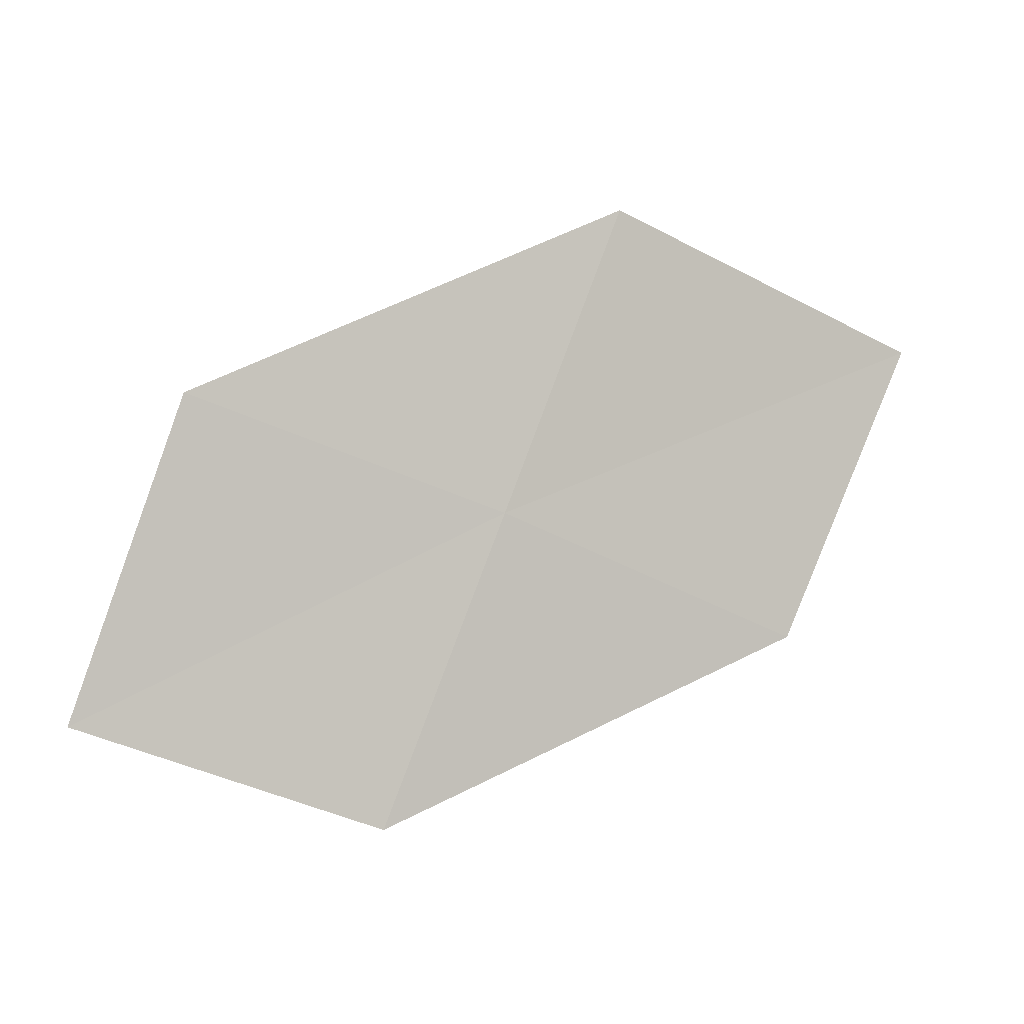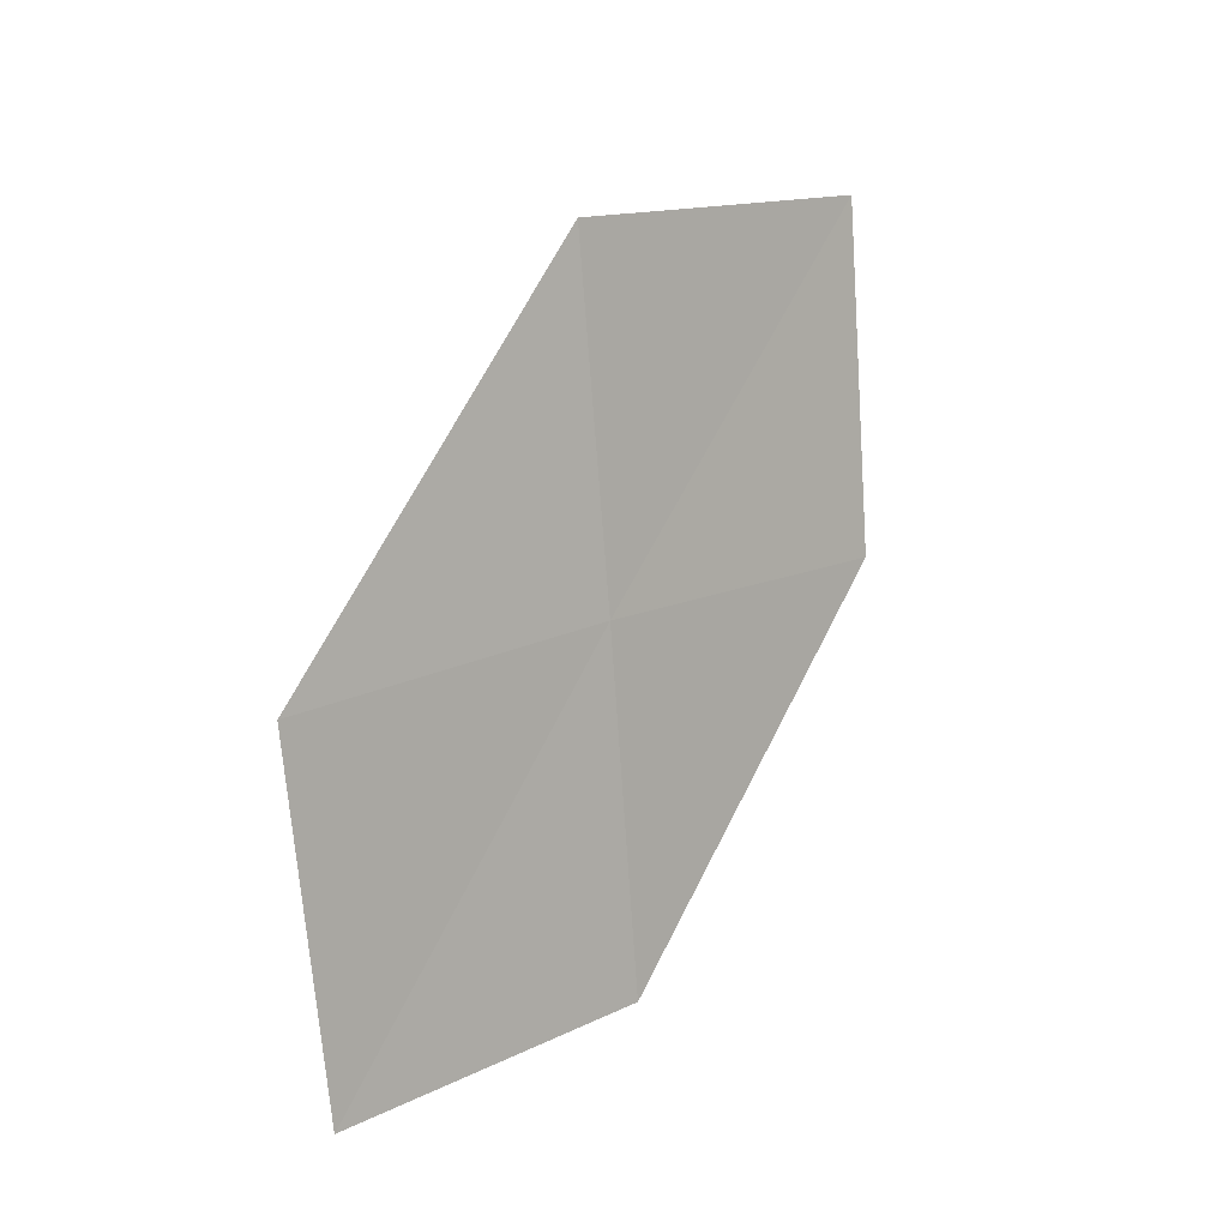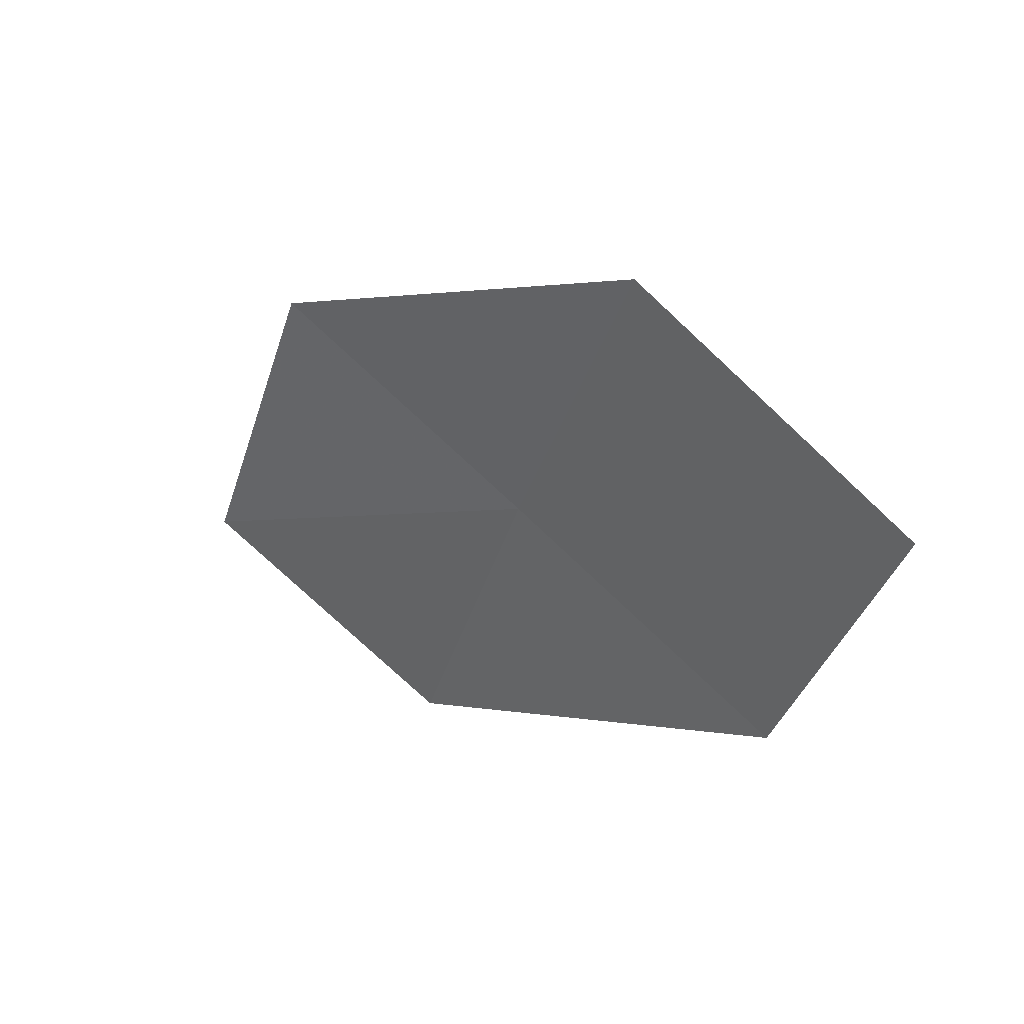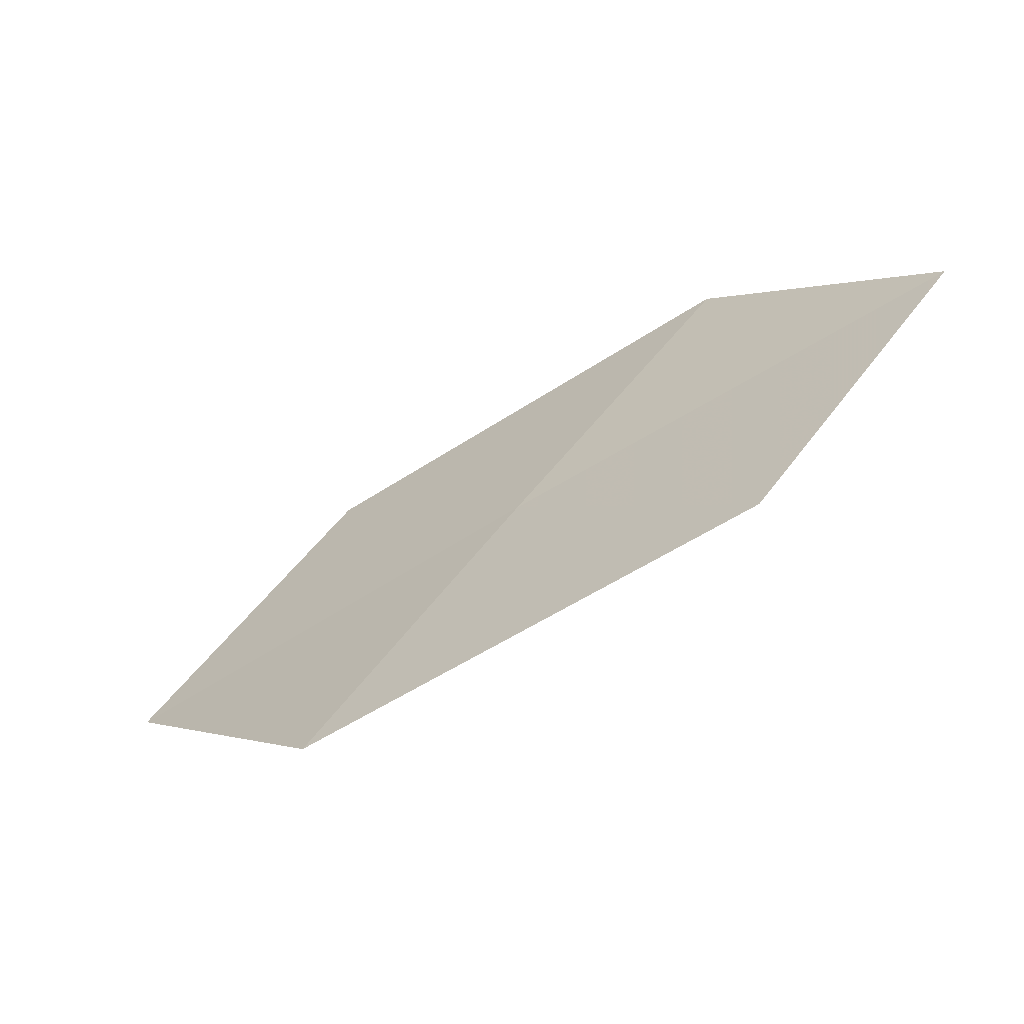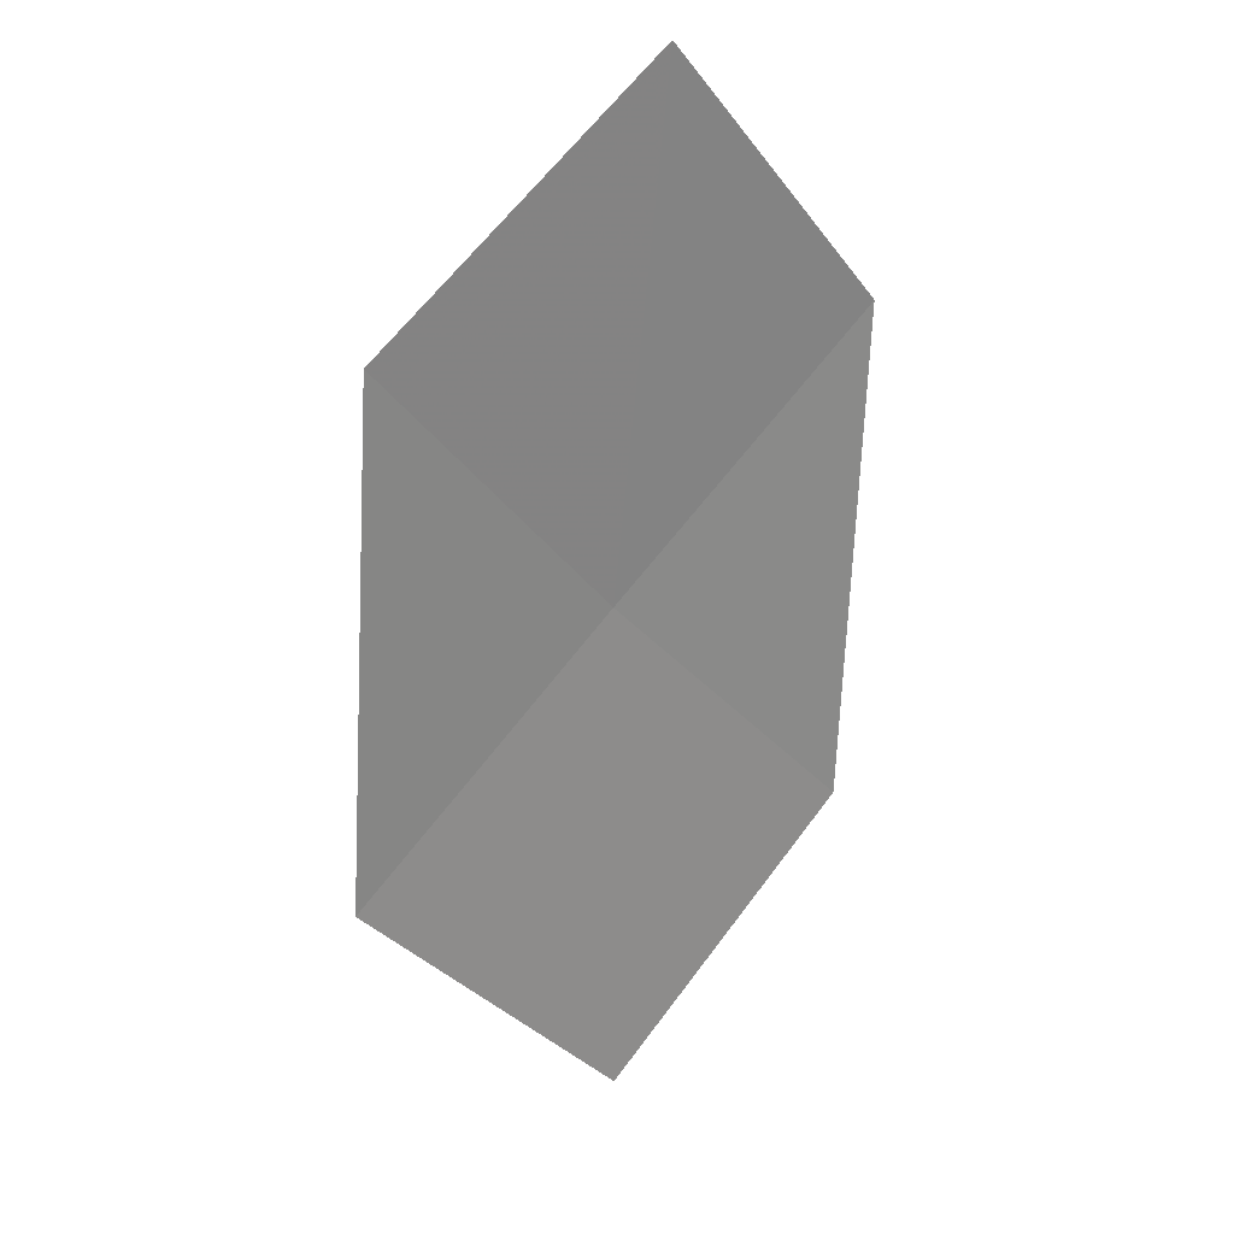
<metadata>
{"format":"obj","ext":"obj","renderer":"f3d","projection":"perspective","resolution":1024,"background":"white","views":[{"elev":35.3,"azim":2.2,"up":"+Y"},{"elev":57.0,"azim":-33.0,"up":"+Y"},{"elev":-11.4,"azim":-105.7,"up":"+Y"},{"elev":3.4,"azim":-153.5,"up":"+Z"},{"elev":-34.1,"azim":-82.7,"up":"+Z"}]}
</metadata>
<code>
v 7.614 16 27.59
v 8.998 16.17 26.8
v 8.594 15.45 27.53
v 7.975 16.75 26.87
v 6.597 16.48 27.65
v 7.246 15.22 28.3
v 6.276 15.68 28.35
f 1 3 2
f 1 2 4
f 1 4 5
f 1 6 3
f 1 7 6
f 1 5 7

</code>
